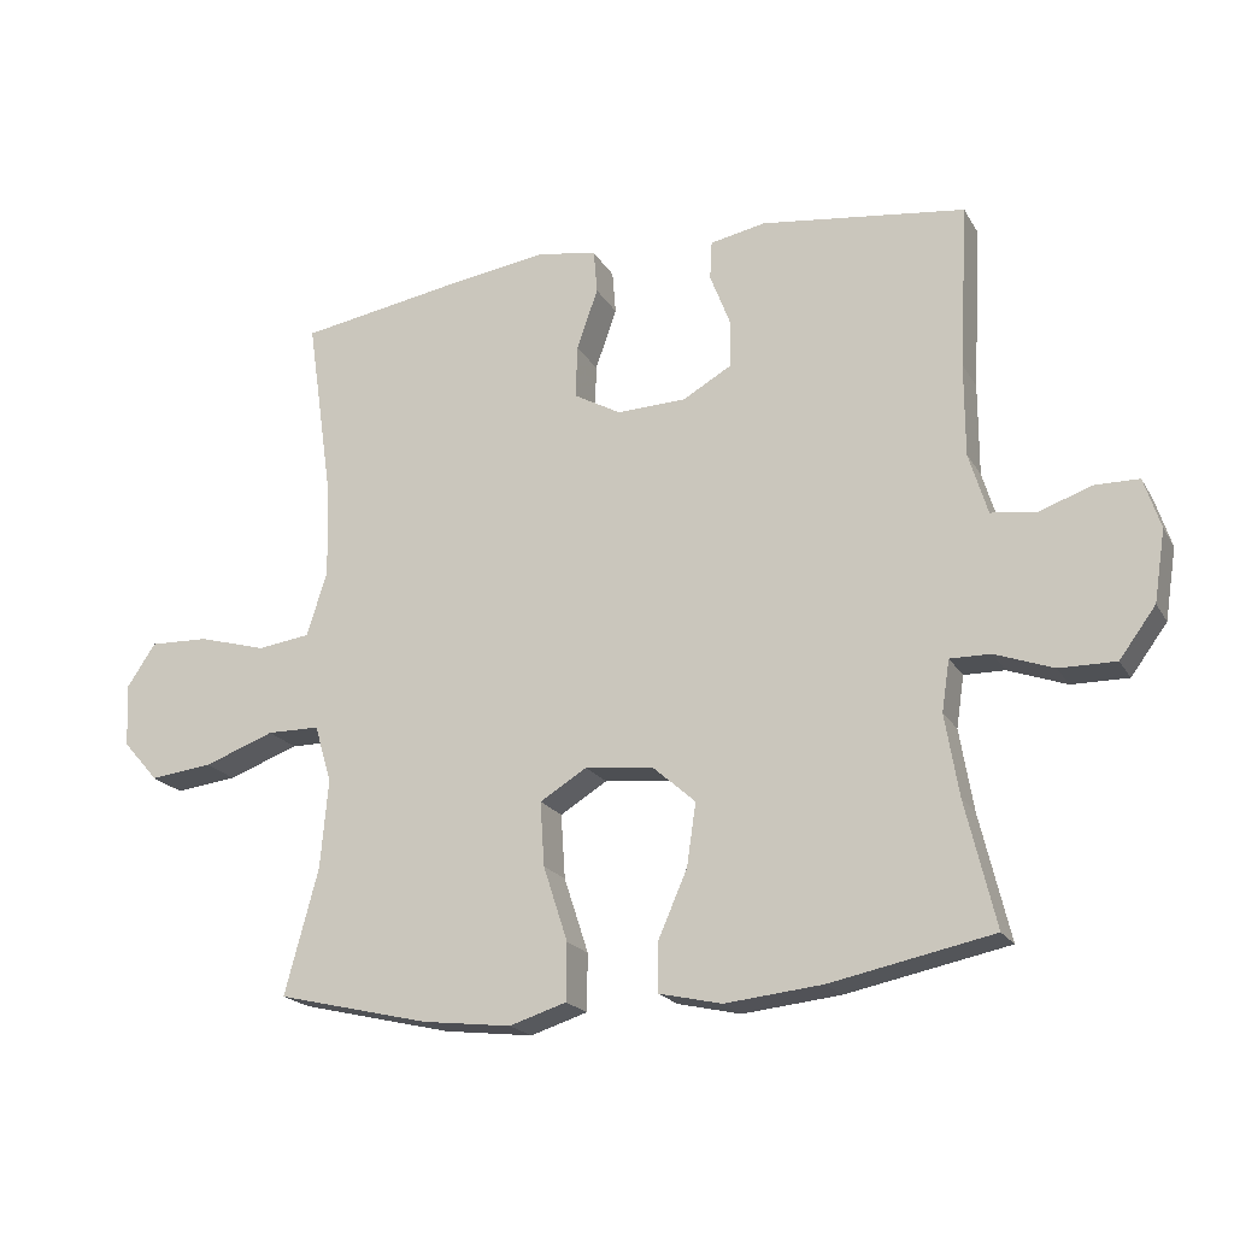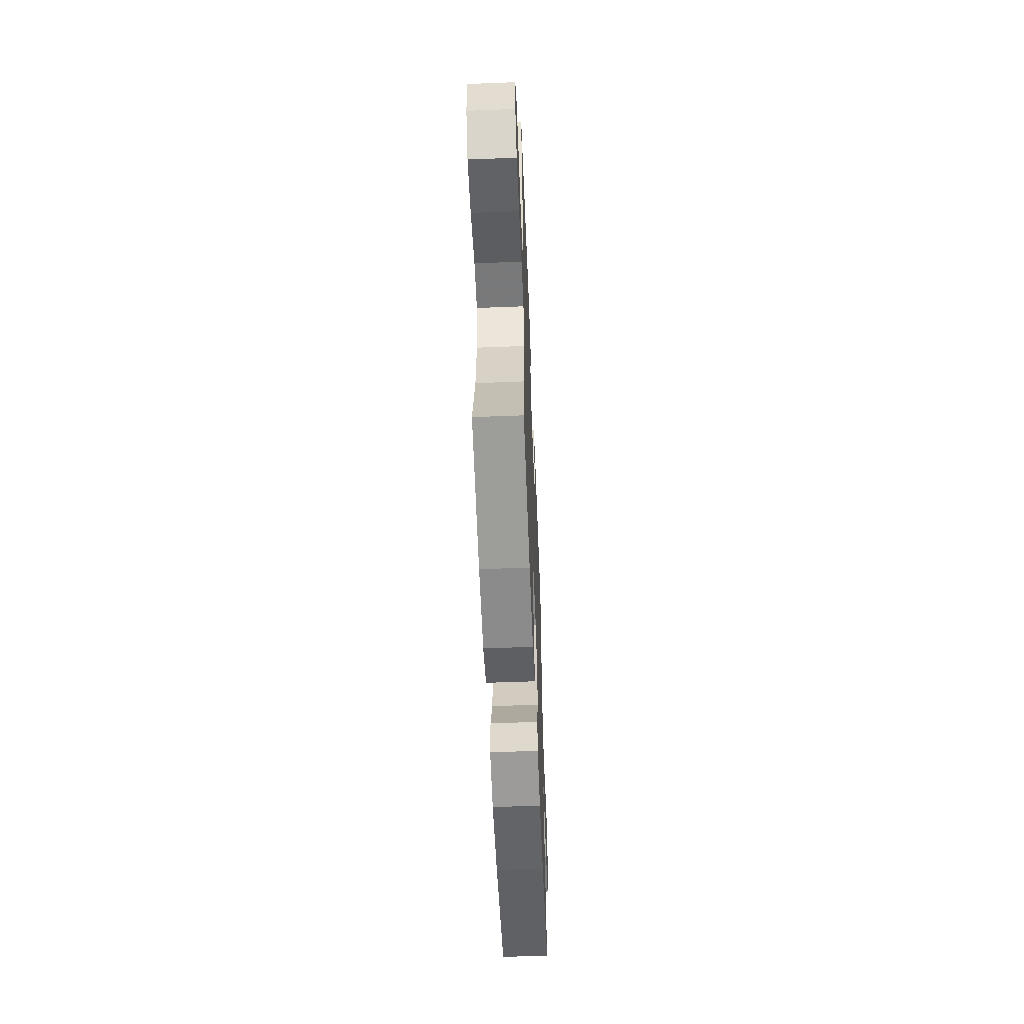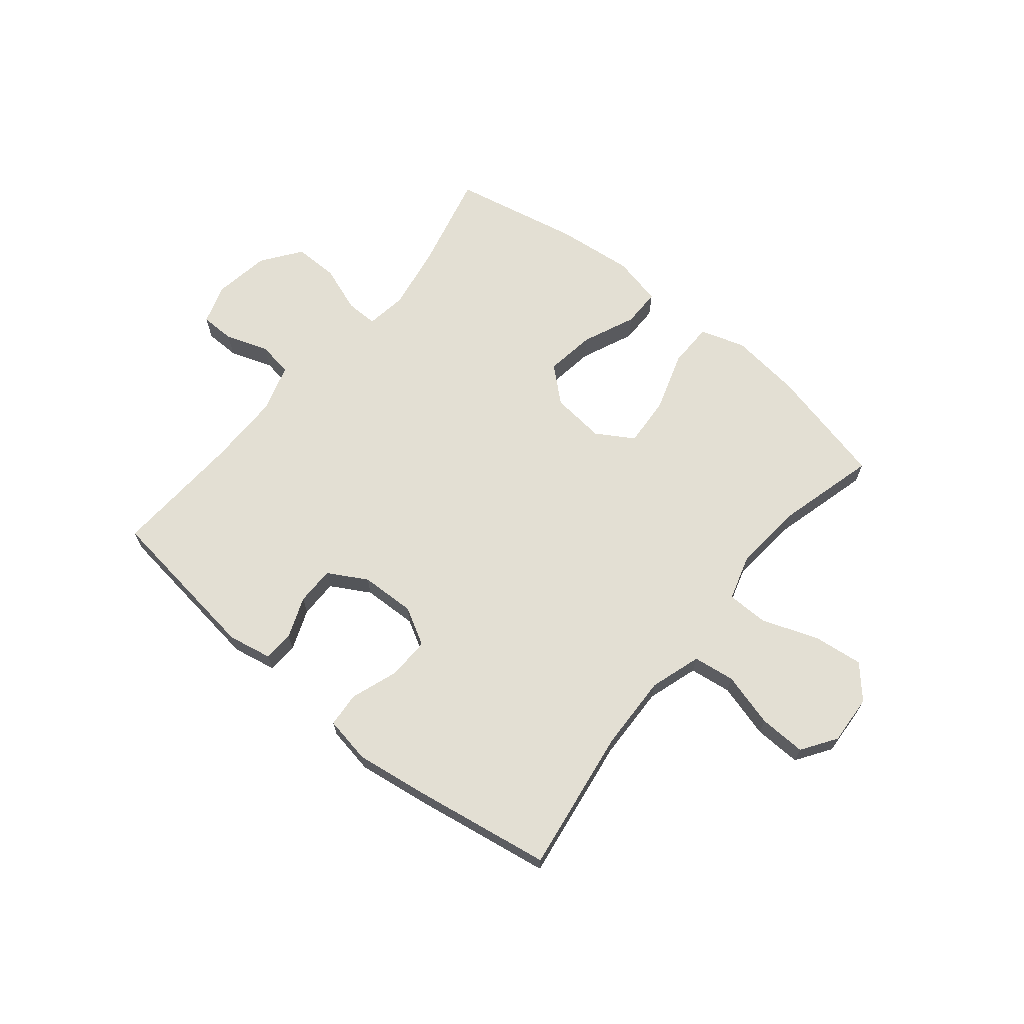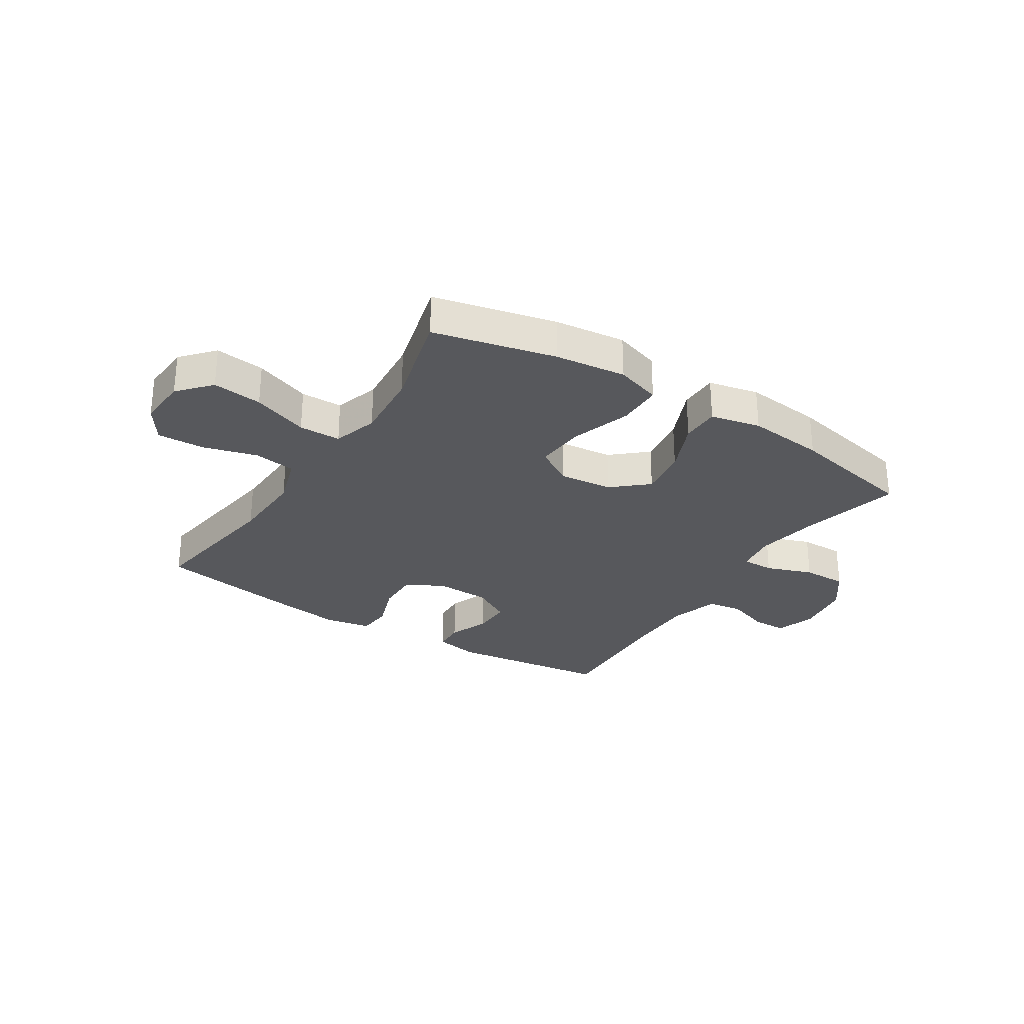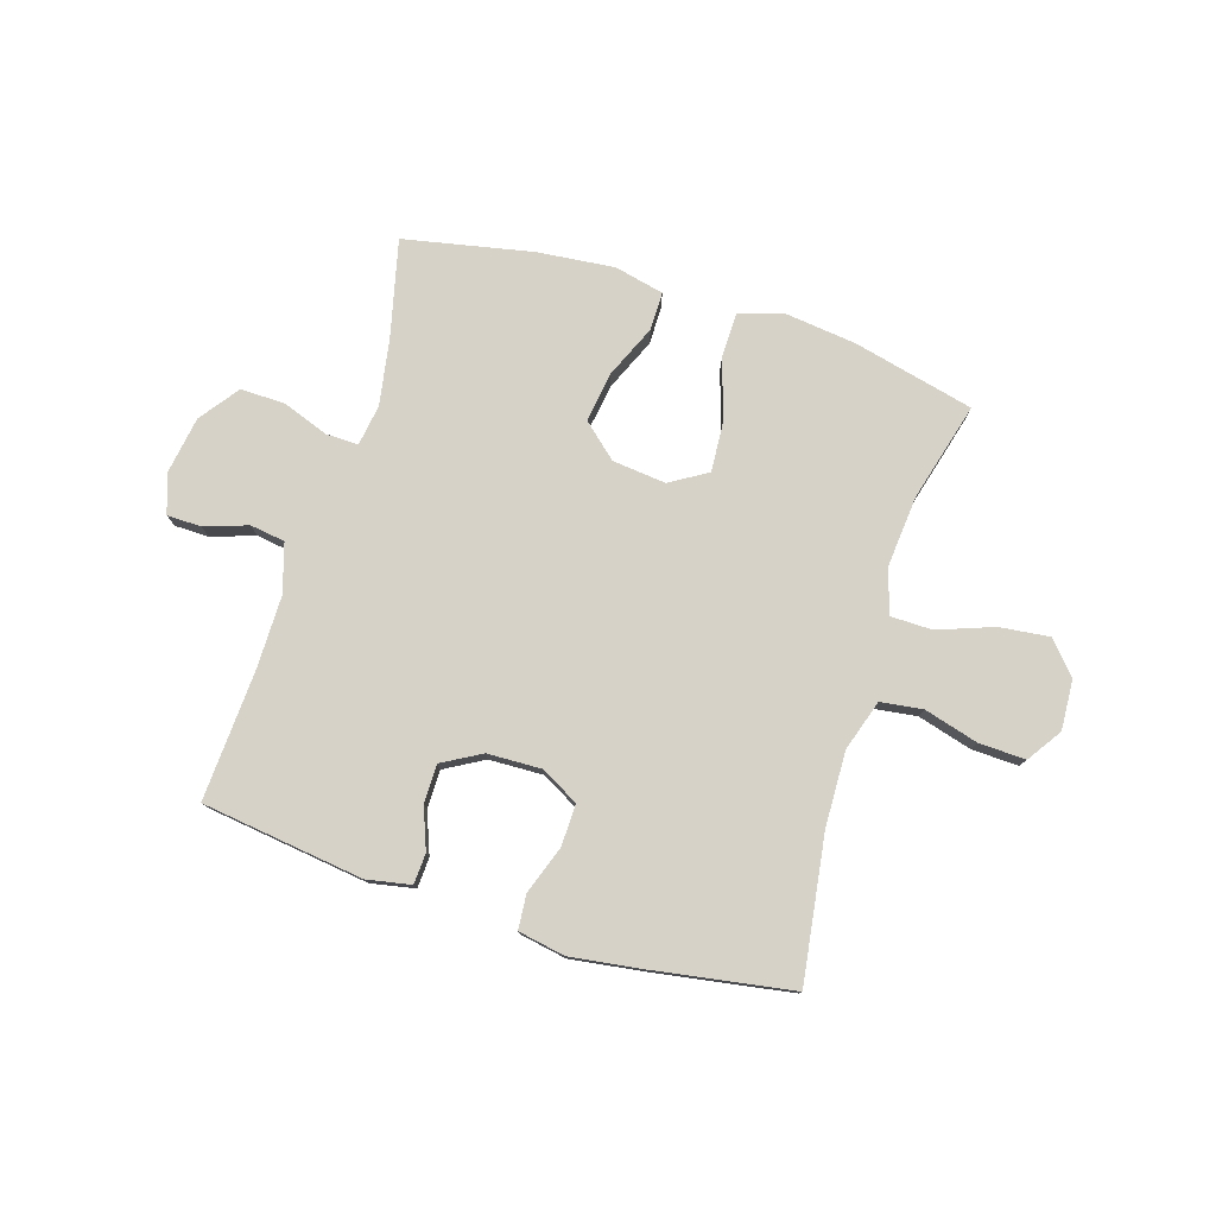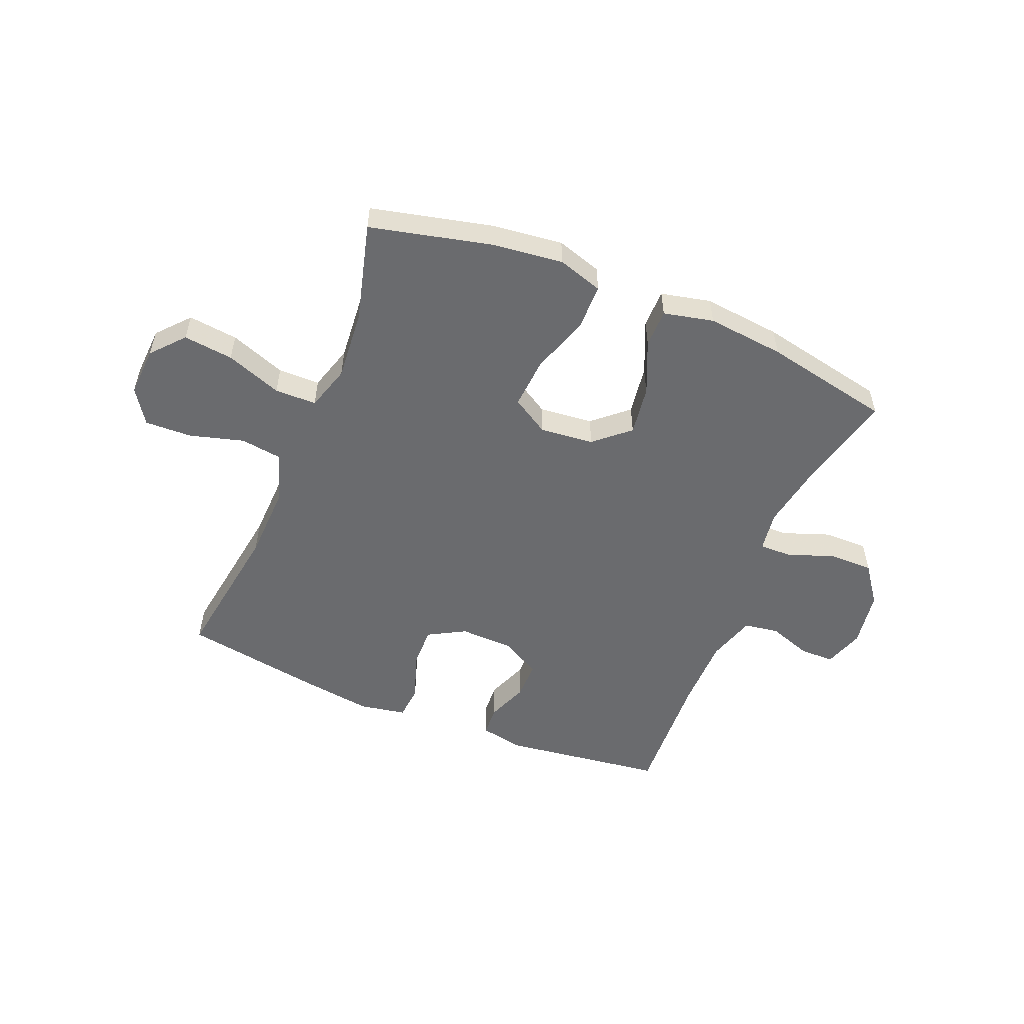
<metadata>
{"format":"obj","ext":"obj","renderer":"f3d","projection":"perspective","resolution":1024,"background":"white","views":[{"elev":-20.0,"azim":-157.7,"up":"+Z"},{"elev":-57.0,"azim":92.3,"up":"+Z"},{"elev":66.9,"azim":39.2,"up":"+Y"},{"elev":-28.6,"azim":147.3,"up":"+Y"},{"elev":77.9,"azim":17.3,"up":"+Y"},{"elev":-53.4,"azim":157.5,"up":"+Y"}]}
</metadata>
<code>
v 0.5 0.07 0.5
v 0.463 0.07 0.244
v 0.459 0.07 0.111
v 0.488 0.07 0.021
v 0.562 0.07 0.011
v 0.658 0.07 0.038
v 0.741 0.07 0.041
v 0.782 0.07 -0.02
v 0.777 0.07 -0.108
v 0.727 0.07 -0.165
v 0.639 0.07 -0.155
v 0.54 0.07 -0.119
v 0.466 0.07 -0.12
v 0.442 0.07 -0.2
v 0.453 0.07 -0.325
v 0.5 0.07 -0.5
v 0.286 0.07 -0.551
v 0.161 0.07 -0.566
v 0.081 0.07 -0.541
v 0.08 0.07 -0.461
v 0.114 0.07 -0.356
v 0.12 0.07 -0.266
v 0.054 0.07 -0.226
v -0.041 0.07 -0.236
v -0.102 0.07 -0.29
v -0.089 0.07 -0.378
v -0.048 0.07 -0.472
v -0.048 0.07 -0.54
v -0.136 0.07 -0.56
v -0.273 0.07 -0.546
v -0.5 0.07 -0.5
v -0.458 0.07 -0.324
v -0.439 0.07 -0.21
v -0.45 0.07 -0.138
v -0.507 0.07 -0.139
v -0.589 0.07 -0.169
v -0.668 0.07 -0.17
v -0.719 0.07 -0.101
v -0.735 0.07 -0.001
v -0.712 0.07 0.07
v -0.651 0.07 0.071
v -0.575 0.07 0.045
v -0.513 0.07 0.054
v -0.487 0.07 0.14
v -0.487 0.07 0.27
v -0.5 0.07 0.5
v -0.213 0.07 0.538
v -0.135 0.07 0.523
v -0.132 0.07 0.469
v -0.16 0.07 0.396
v -0.16 0.07 0.328
v -0.091 0.07 0.289
v 0.006 0.07 0.286
v 0.072 0.07 0.323
v 0.07 0.07 0.397
v 0.04 0.07 0.482
v 0.045 0.07 0.543
v 0.128 0.07 0.558
v 0.256 0.07 0.54
v 0.5 0 0.5
v 0.463 0 0.244
v 0.459 0 0.111
v 0.488 0 0.021
v 0.562 0 0.011
v 0.658 0 0.038
v 0.741 0 0.041
v 0.782 0 -0.02
v 0.777 0 -0.108
v 0.727 0 -0.165
v 0.639 0 -0.155
v 0.54 0 -0.119
v 0.466 0 -0.12
v 0.442 0 -0.2
v 0.453 0 -0.325
v 0.5 0 -0.5
v 0.286 0 -0.551
v 0.161 0 -0.566
v 0.081 0 -0.541
v 0.08 0 -0.461
v 0.114 0 -0.356
v 0.12 0 -0.266
v 0.054 0 -0.226
v -0.041 0 -0.236
v -0.102 0 -0.29
v -0.089 0 -0.378
v -0.048 0 -0.472
v -0.048 0 -0.54
v -0.136 0 -0.56
v -0.273 0 -0.546
v -0.5 0 -0.5
v -0.458 0 -0.324
v -0.439 0 -0.21
v -0.45 0 -0.138
v -0.507 0 -0.139
v -0.589 0 -0.169
v -0.668 0 -0.17
v -0.719 0 -0.101
v -0.735 0 -0.001
v -0.712 0 0.07
v -0.651 0 0.071
v -0.575 0 0.045
v -0.513 0 0.054
v -0.487 0 0.14
v -0.487 0 0.27
v -0.5 0 0.5
v -0.213 0 0.538
v -0.135 0 0.523
v -0.132 0 0.469
v -0.16 0 0.396
v -0.16 0 0.328
v -0.091 0 0.289
v 0.006 0 0.286
v 0.072 0 0.323
v 0.07 0 0.397
v 0.04 0 0.482
v 0.045 0 0.543
v 0.128 0 0.558
v 0.256 0 0.54
f 59 1 2
f 58 59 2
f 57 58 2
f 56 57 2
f 55 56 2
f 54 55 2 3
f 53 54 3 4
f 52 53 4
f 48 49 50
f 47 48 50
f 46 47 50
f 45 46 50
f 44 45 50 51
f 43 44 51 52
f 40 41 42
f 39 40 42
f 38 39 42
f 37 38 42
f 36 37 42
f 35 36 42
f 34 35 42 43
f 30 31 32
f 29 30 32
f 28 29 32
f 27 28 32
f 26 27 32
f 25 26 32 33
f 24 25 33 34
f 19 20 21
f 18 19 21
f 17 18 21
f 16 17 21
f 15 16 21
f 14 15 21 22
f 13 14 22 23
f 10 11 12
f 9 10 12
f 8 9 12
f 7 8 12
f 6 7 12
f 5 6 12
f 4 5 12 13
f 34 43 52
f 24 34 52
f 23 24 52
f 13 23 52
f 4 13 52
f 61 60 118
f 61 118 117
f 61 117 116
f 61 116 115
f 61 115 114
f 62 61 114 113
f 63 62 113 112
f 63 112 111
f 109 108 107
f 109 107 106
f 109 106 105
f 109 105 104
f 110 109 104 103
f 111 110 103 102
f 101 100 99
f 101 99 98
f 101 98 97
f 101 97 96
f 101 96 95
f 101 95 94
f 102 101 94 93
f 91 90 89
f 91 89 88
f 91 88 87
f 91 87 86
f 91 86 85
f 92 91 85 84
f 93 92 84 83
f 80 79 78
f 80 78 77
f 80 77 76
f 80 76 75
f 80 75 74
f 81 80 74 73
f 82 81 73 72
f 71 70 69
f 71 69 68
f 71 68 67
f 71 67 66
f 71 66 65
f 71 65 64
f 72 71 64 63
f 111 102 93
f 111 93 83
f 111 83 82
f 111 82 72
f 111 72 63
f 1 60 61 2
f 2 61 62 3
f 3 62 63 4
f 4 63 64 5
f 5 64 65 6
f 6 65 66 7
f 7 66 67 8
f 8 67 68 9
f 9 68 69 10
f 10 69 70 11
f 11 70 71 12
f 12 71 72 13
f 13 72 73 14
f 14 73 74 15
f 15 74 75 16
f 16 75 76 17
f 17 76 77 18
f 18 77 78 19
f 19 78 79 20
f 20 79 80 21
f 21 80 81 22
f 22 81 82 23
f 23 82 83 24
f 24 83 84 25
f 25 84 85 26
f 26 85 86 27
f 27 86 87 28
f 28 87 88 29
f 29 88 89 30
f 30 89 90 31
f 31 90 91 32
f 32 91 92 33
f 33 92 93 34
f 34 93 94 35
f 35 94 95 36
f 36 95 96 37
f 37 96 97 38
f 38 97 98 39
f 39 98 99 40
f 40 99 100 41
f 41 100 101 42
f 42 101 102 43
f 43 102 103 44
f 44 103 104 45
f 45 104 105 46
f 46 105 106 47
f 47 106 107 48
f 48 107 108 49
f 49 108 109 50
f 50 109 110 51
f 51 110 111 52
f 52 111 112 53
f 53 112 113 54
f 54 113 114 55
f 55 114 115 56
f 56 115 116 57
f 57 116 117 58
f 58 117 118 59
f 59 118 60 1

</code>
